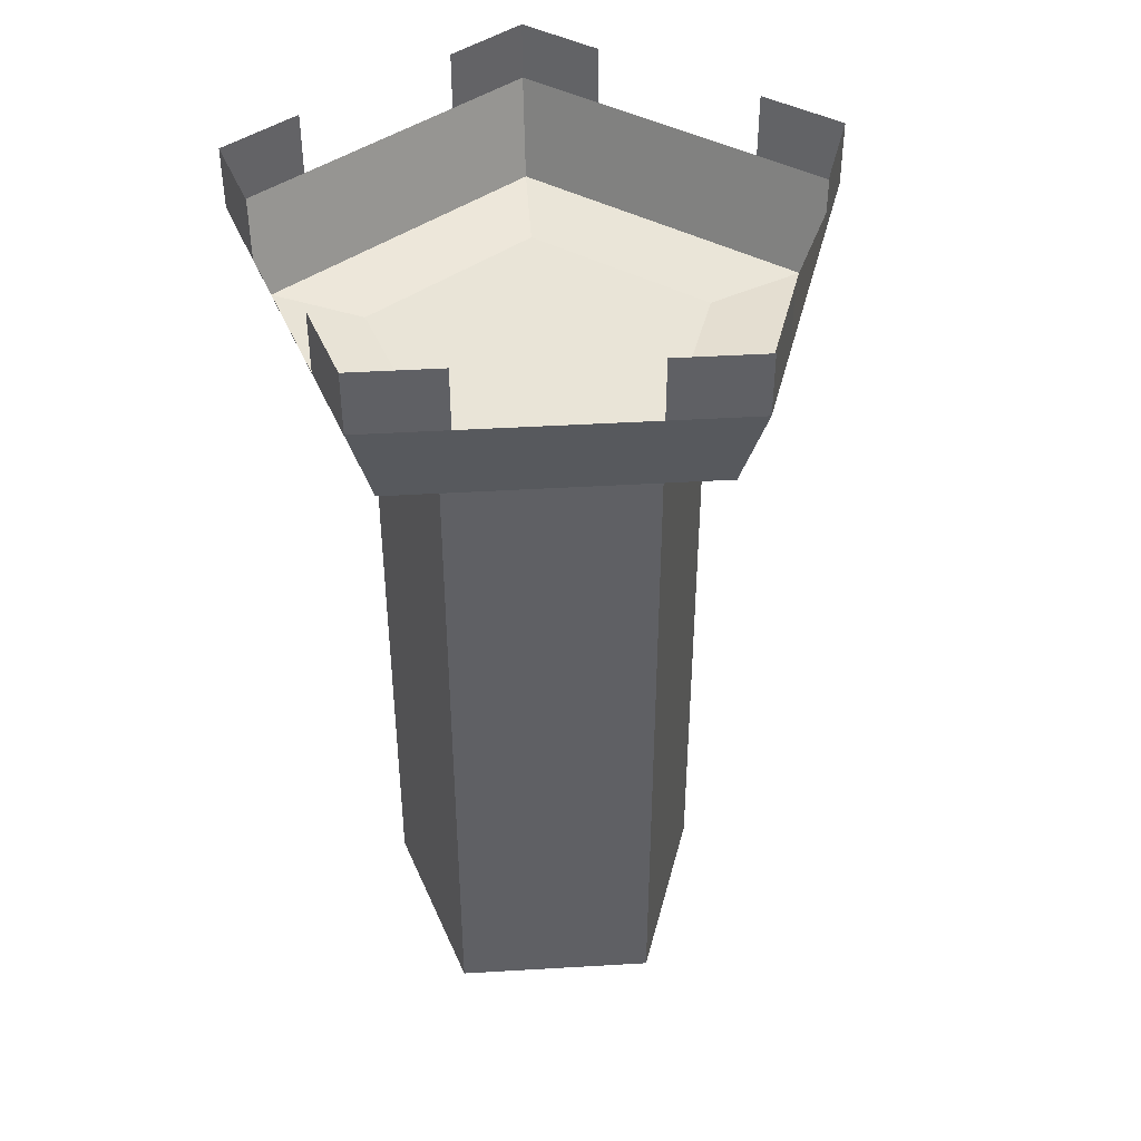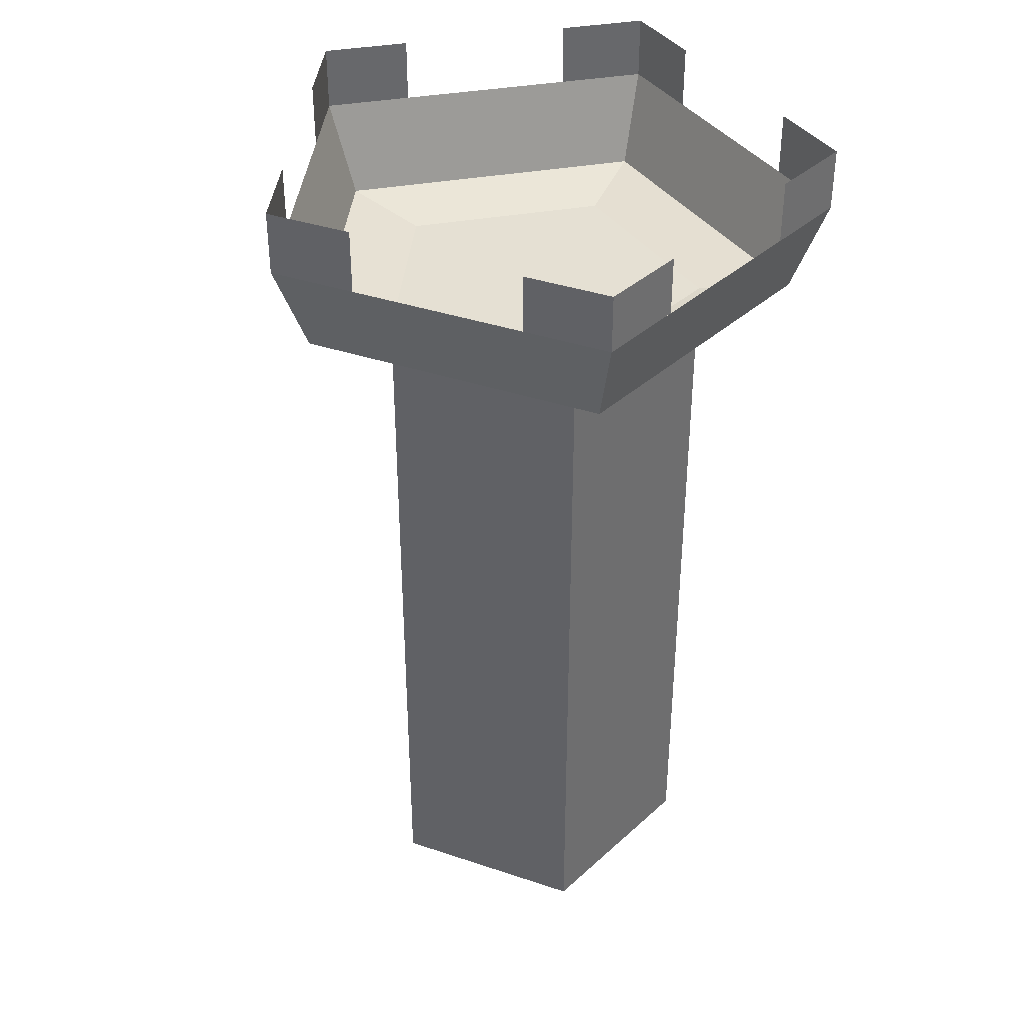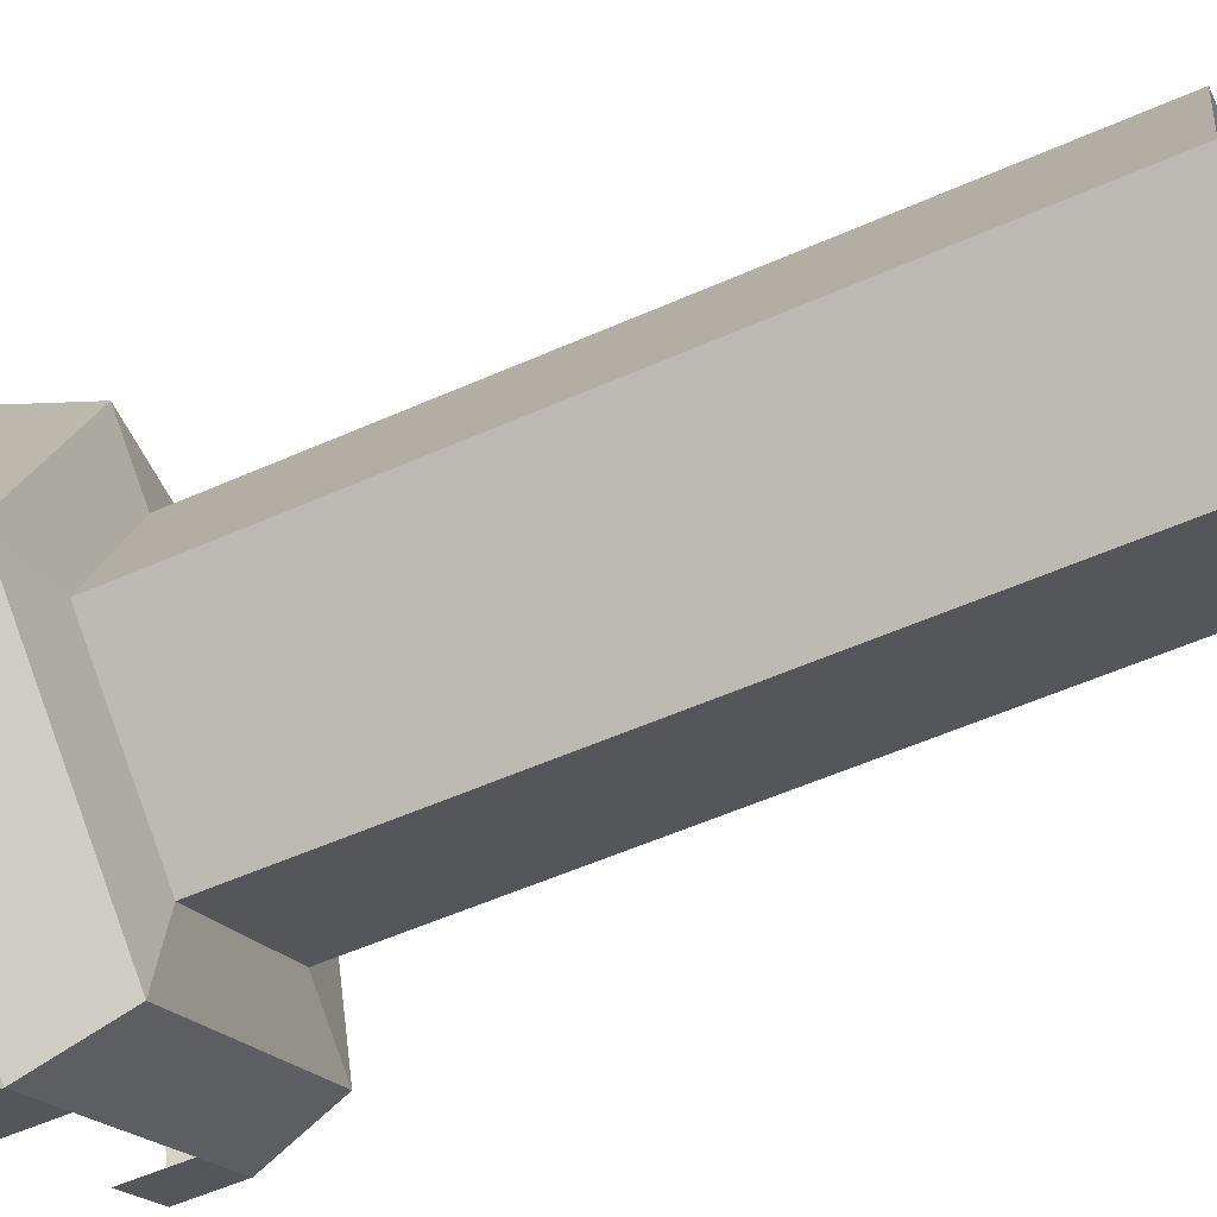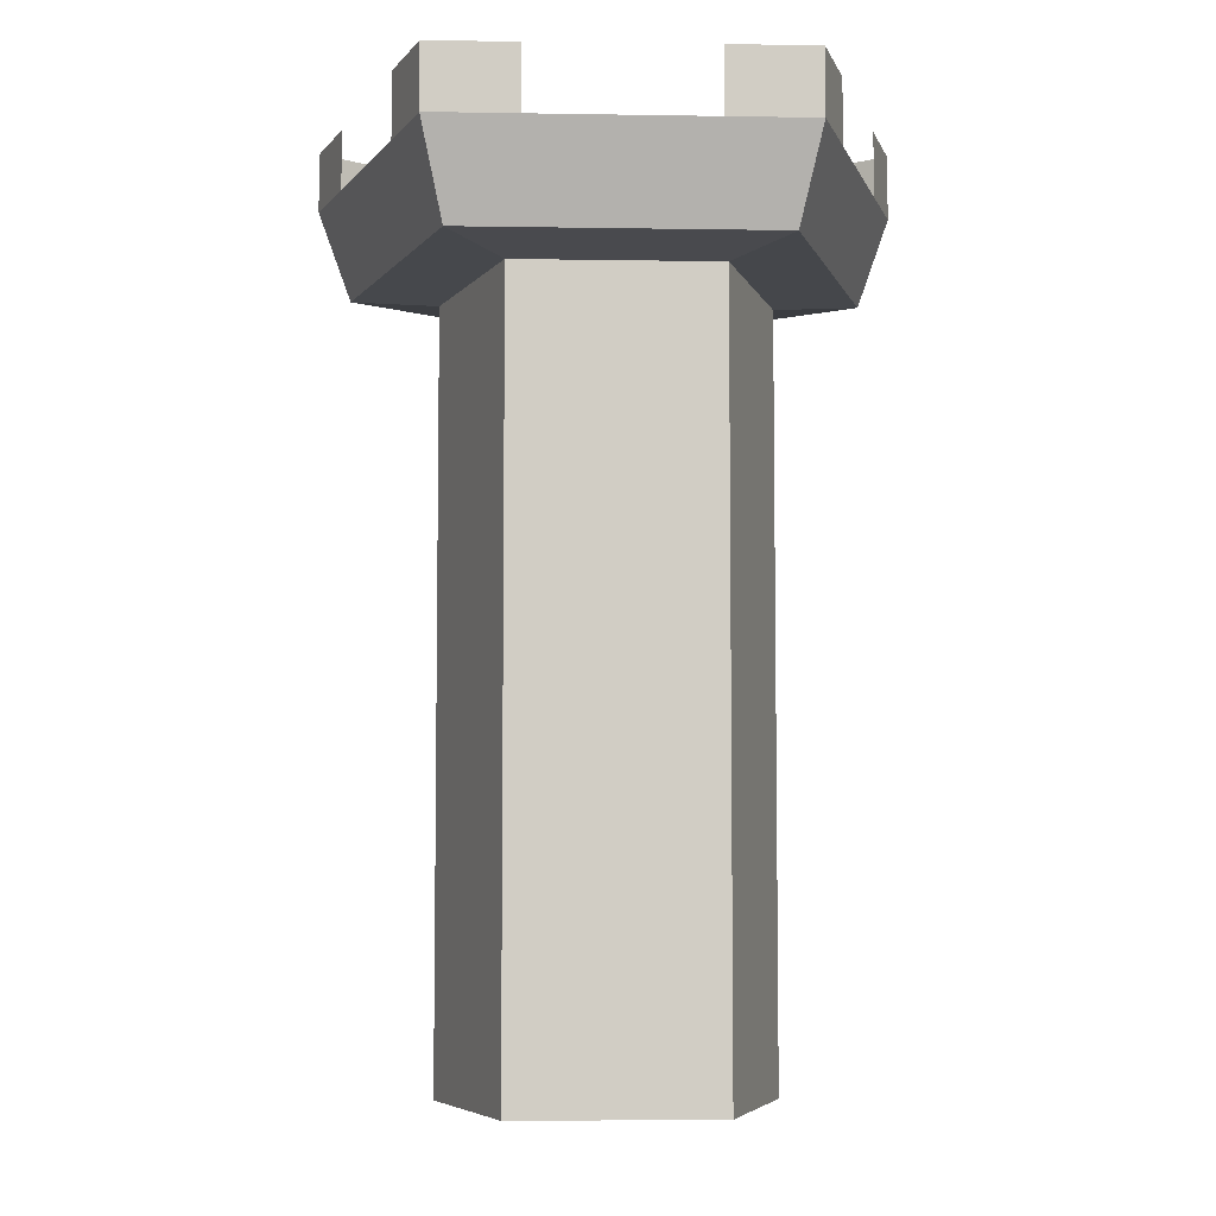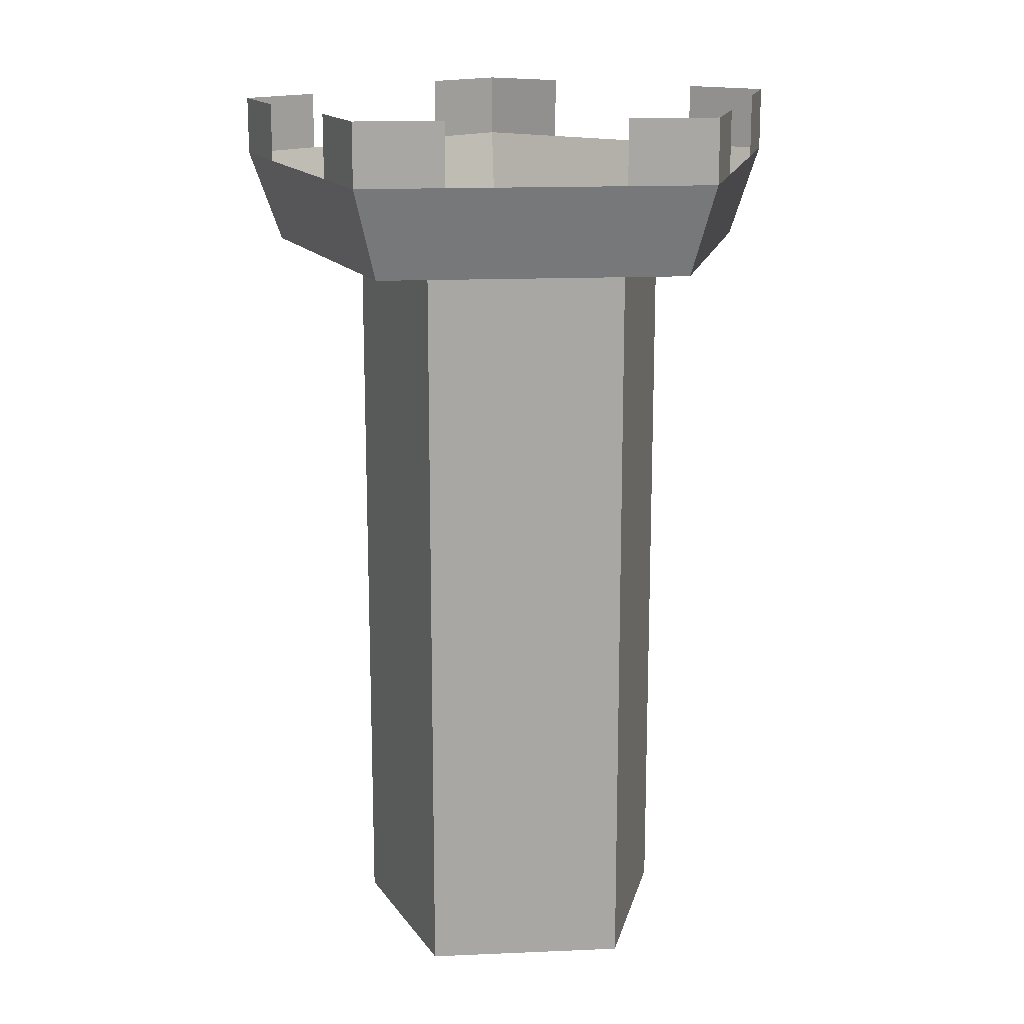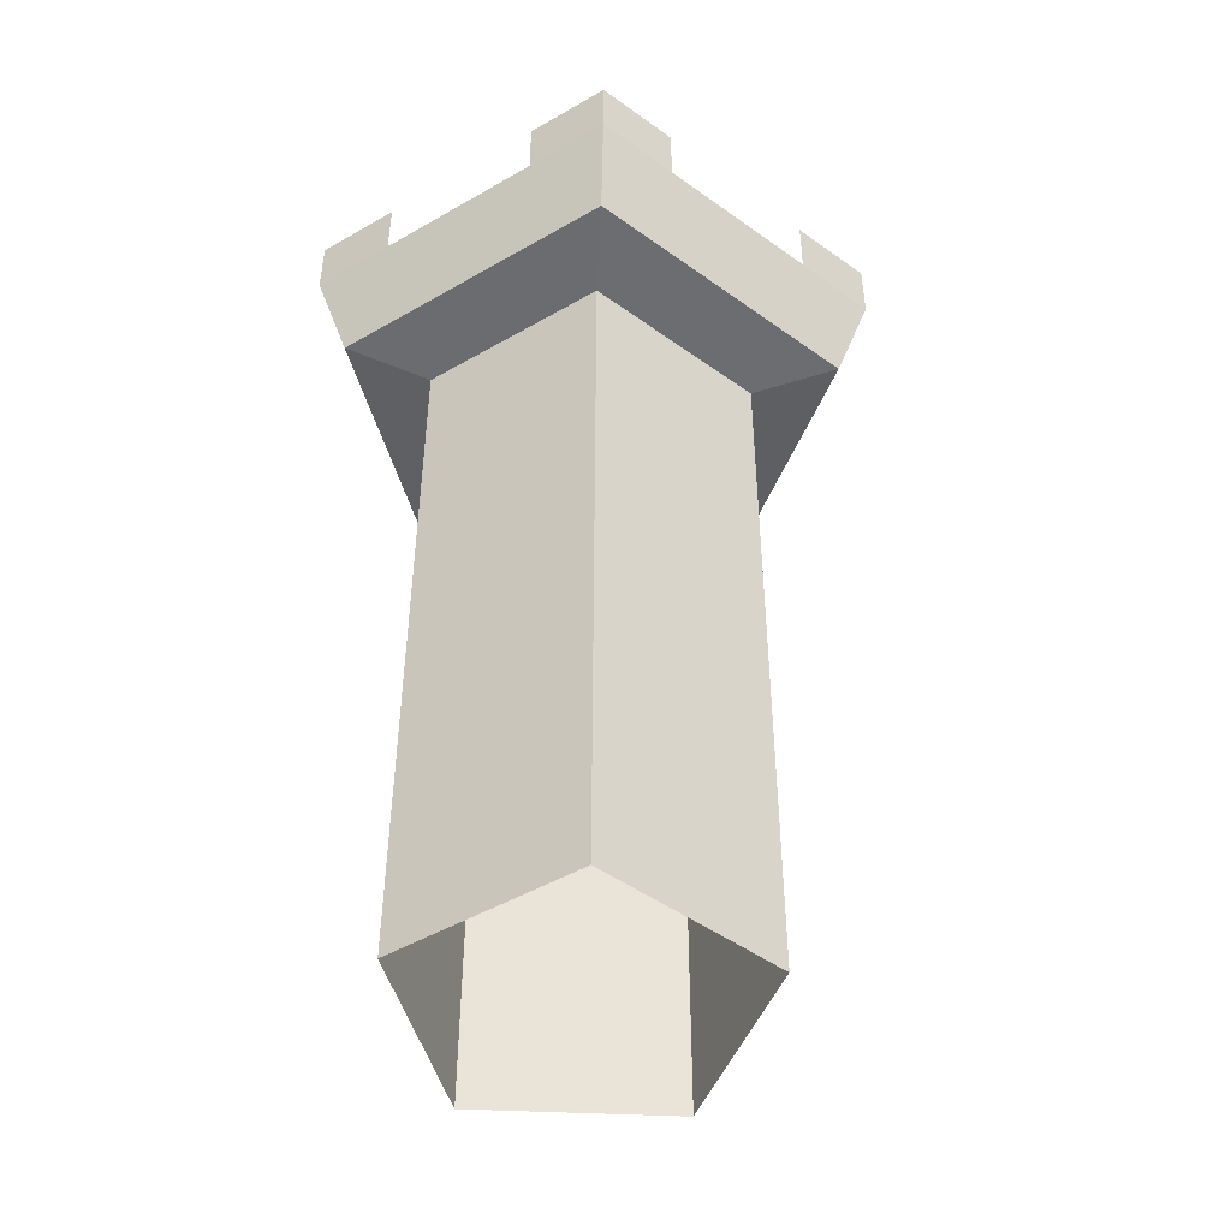
<metadata>
{"format":"obj","ext":"obj","renderer":"f3d","projection":"perspective","resolution":1024,"background":"white","views":[{"elev":43.2,"azim":68.0,"up":"+Y"},{"elev":37.9,"azim":-120.8,"up":"+Y"},{"elev":-56.7,"azim":-65.3,"up":"+Z"},{"elev":-6.0,"azim":-2.8,"up":"+Y"},{"elev":15.9,"azim":-5.1,"up":"+Y"},{"elev":-47.9,"azim":105.0,"up":"+Y"}]}
</metadata>
<code>
o Circle
v 0 0 -1
v -0.9511 0 -0.309
v -0.5878 0 0.809
v 0.5878 0 0.809
v 0.9511 0 -0.309
v 0 0 -1
v -0.9511 0 -0.309
v -0.5878 0 0.809
v 0.5878 0 0.809
v 0.9511 0 -0.309
v 0 0 -1
v -0.9511 0 -0.309
v -0.5878 0 0.809
v 0.5878 0 0.809
v 0.9511 0 -0.309
v 0 0 -1
v -0.9511 0 -0.309
v -0.5878 0 0.809
v 0.5878 0 0.809
v 0.9511 0 -0.309
v 0 0 -1
v -0.9511 0 -0.309
v -0.5878 0 0.809
v 0.5878 0 0.809
v 0.9511 0 -0.309
v 0 0 -1
v -0.9511 0 -0.309
v -0.5878 0 0.809
v 0.5878 0 0.809
v 0.9511 0 -0.309
v 0 0 -1
v -0.9511 0 -0.309
v -0.5878 0 0.809
v 0.5878 0 0.809
v 0.9511 0 -0.309
v 0 4.435 -1
v -0.9511 4.435 -0.309
v -0.5878 4.435 0.809
v 0.5878 4.435 0.809
v 0.9511 4.435 -0.309
v 1.655 5.031 -0.5377
v 1.023 5.031 1.408
v -1.023 5.031 1.408
v -1.655 5.031 -0.5377
v -0 5.031 -1.74
v -0 4.491 -1.536
v -1.461 4.491 -0.4748
v -0.9031 4.491 1.243
v 0.9031 4.491 1.243
v 1.461 4.491 -0.4748
v 1.655 5.031 -0.5377
v -1.461 4.491 -0.4748
v -0 4.491 -1.536
v -0 5.031 -1.74
v -1.655 5.031 -0.5377
v 1.023 5.031 1.408
v -1.023 5.031 1.408
v -0.5114 5.031 1.408
v 1.241 5.031 -0.8383
v -1.497 5.031 -0.05135
v -0.4137 5.031 -1.439
v 1.181 5.031 0.9213
v 0.4137 5.031 -1.439
v -1.181 5.031 0.9213
v -1.241 5.031 -0.8383
v 1.497 5.031 -0.05135
v 0.5114 5.031 1.408
v 1.023 5.406 1.408
v 1.023 5.406 1.408
v 1.181 5.406 0.9213
v 0.5114 5.406 1.408
v 1.655 5.409 -0.5377
v 1.241 5.409 -0.8383
v 1.497 5.409 -0.05135
v -0 5.408 -1.74
v -0.4137 5.408 -1.439
v 0.4137 5.408 -1.439
v -1.655 5.375 -0.5377
v -1.497 5.375 -0.05135
v -1.241 5.375 -0.8383
v -1.023 5.4 1.408
v -0.5114 5.4 1.408
v -1.181 5.4 0.9213
v 0 4.435 -1
v -0.9511 4.435 -0.309
v -0.5878 4.435 0.809
v 0.5878 4.435 0.809
v 0.9511 4.435 -0.309
v 1.655 5.031 -0.5377
v 1.023 5.031 1.408
v -1.023 5.031 1.408
v -1.655 5.031 -0.5377
v -0 5.031 -1.74
v -0 4.491 -1.536
v -1.461 4.491 -0.4748
v -0.9031 4.491 1.243
v 0.9031 4.491 1.243
v 1.461 4.491 -0.4748
v 1.023 5.031 1.408
v 1.461 4.491 -0.4748
v 0.9031 4.491 1.243
v -0.9031 4.491 1.243
v 1.023 5.031 1.408
v -0.5114 5.031 1.408
v 1.241 5.031 -0.8383
v -1.497 5.031 -0.05135
v -0.4137 5.031 -1.439
v 1.181 5.031 0.9213
v 0.4137 5.031 -1.439
v -1.181 5.031 0.9213
v -1.241 5.031 -0.8383
v 1.497 5.031 -0.05135
v 0.5114 5.031 1.408
v 1.023 5.406 1.408
v 1.023 5.406 1.408
v 1.181 5.406 0.9213
v 0.5114 5.406 1.408
v 1.655 5.409 -0.5377
v 1.241 5.409 -0.8383
v 1.497 5.409 -0.05135
v -0 5.408 -1.74
v -0.4137 5.408 -1.439
v 0.4137 5.408 -1.439
v -1.655 5.375 -0.5377
v -1.497 5.375 -0.05135
v -1.241 5.375 -0.8383
v -1.023 5.4 1.408
v -0.5114 5.4 1.408
v -1.181 5.4 0.9213
f 1 6 10 5
f 4 9 8 3
f 2 7 6 1
f 5 10 9 4
f 3 8 7 2
f 8 13 12 7
f 6 11 15 10
f 9 14 13 8
f 7 12 11 6
f 10 15 14 9
f 14 19 18 13
f 12 17 16 11
f 15 20 19 14
f 13 18 17 12
f 11 16 20 15
f 20 25 24 19
f 18 23 22 17
f 16 21 25 20
f 19 24 23 18
f 17 22 21 16
f 21 26 30 25
f 24 29 28 23
f 22 27 26 21
f 25 30 29 24
f 23 28 27 22
f 30 35 34 29
f 28 33 32 27
f 26 31 35 30
f 29 34 33 28
f 27 32 31 26
f 31 36 40 35
f 34 39 38 33
f 32 37 36 31
f 35 40 39 34
f 33 38 37 32
f 40 36 46 50
f 39 40 50 49
f 51 100 53 54
f 37 38 48 47
f 89 93 94 98
f 94 93 92 95
f 38 39 49 48
f 96 95 92 91
f 36 37 47 46
f 89 98 97 103
f 91 103 97 96
f 56 69 71 67
f 62 70 68 42
f 41 72 74 66
f 59 73 72 41
f 45 75 77 63
f 61 76 75 45
f 44 78 80 65
f 60 79 78 44
f 43 81 83 64
f 58 82 81 43
f 37 38 39 40 36
f 88 98 94 84
f 87 97 98 88
f 85 95 96 86
f 57 102 101 99
f 51 99 101 100
f 86 96 97 87
f 102 57 55 52
f 84 94 95 85
f 53 52 55 54
f 103 113 117 115
f 108 90 114 116
f 89 112 120 118
f 105 89 118 119
f 93 109 123 121
f 107 93 121 122
f 92 111 126 124
f 106 92 124 125
f 91 110 129 127
f 104 91 127 128
l 56 42

</code>
